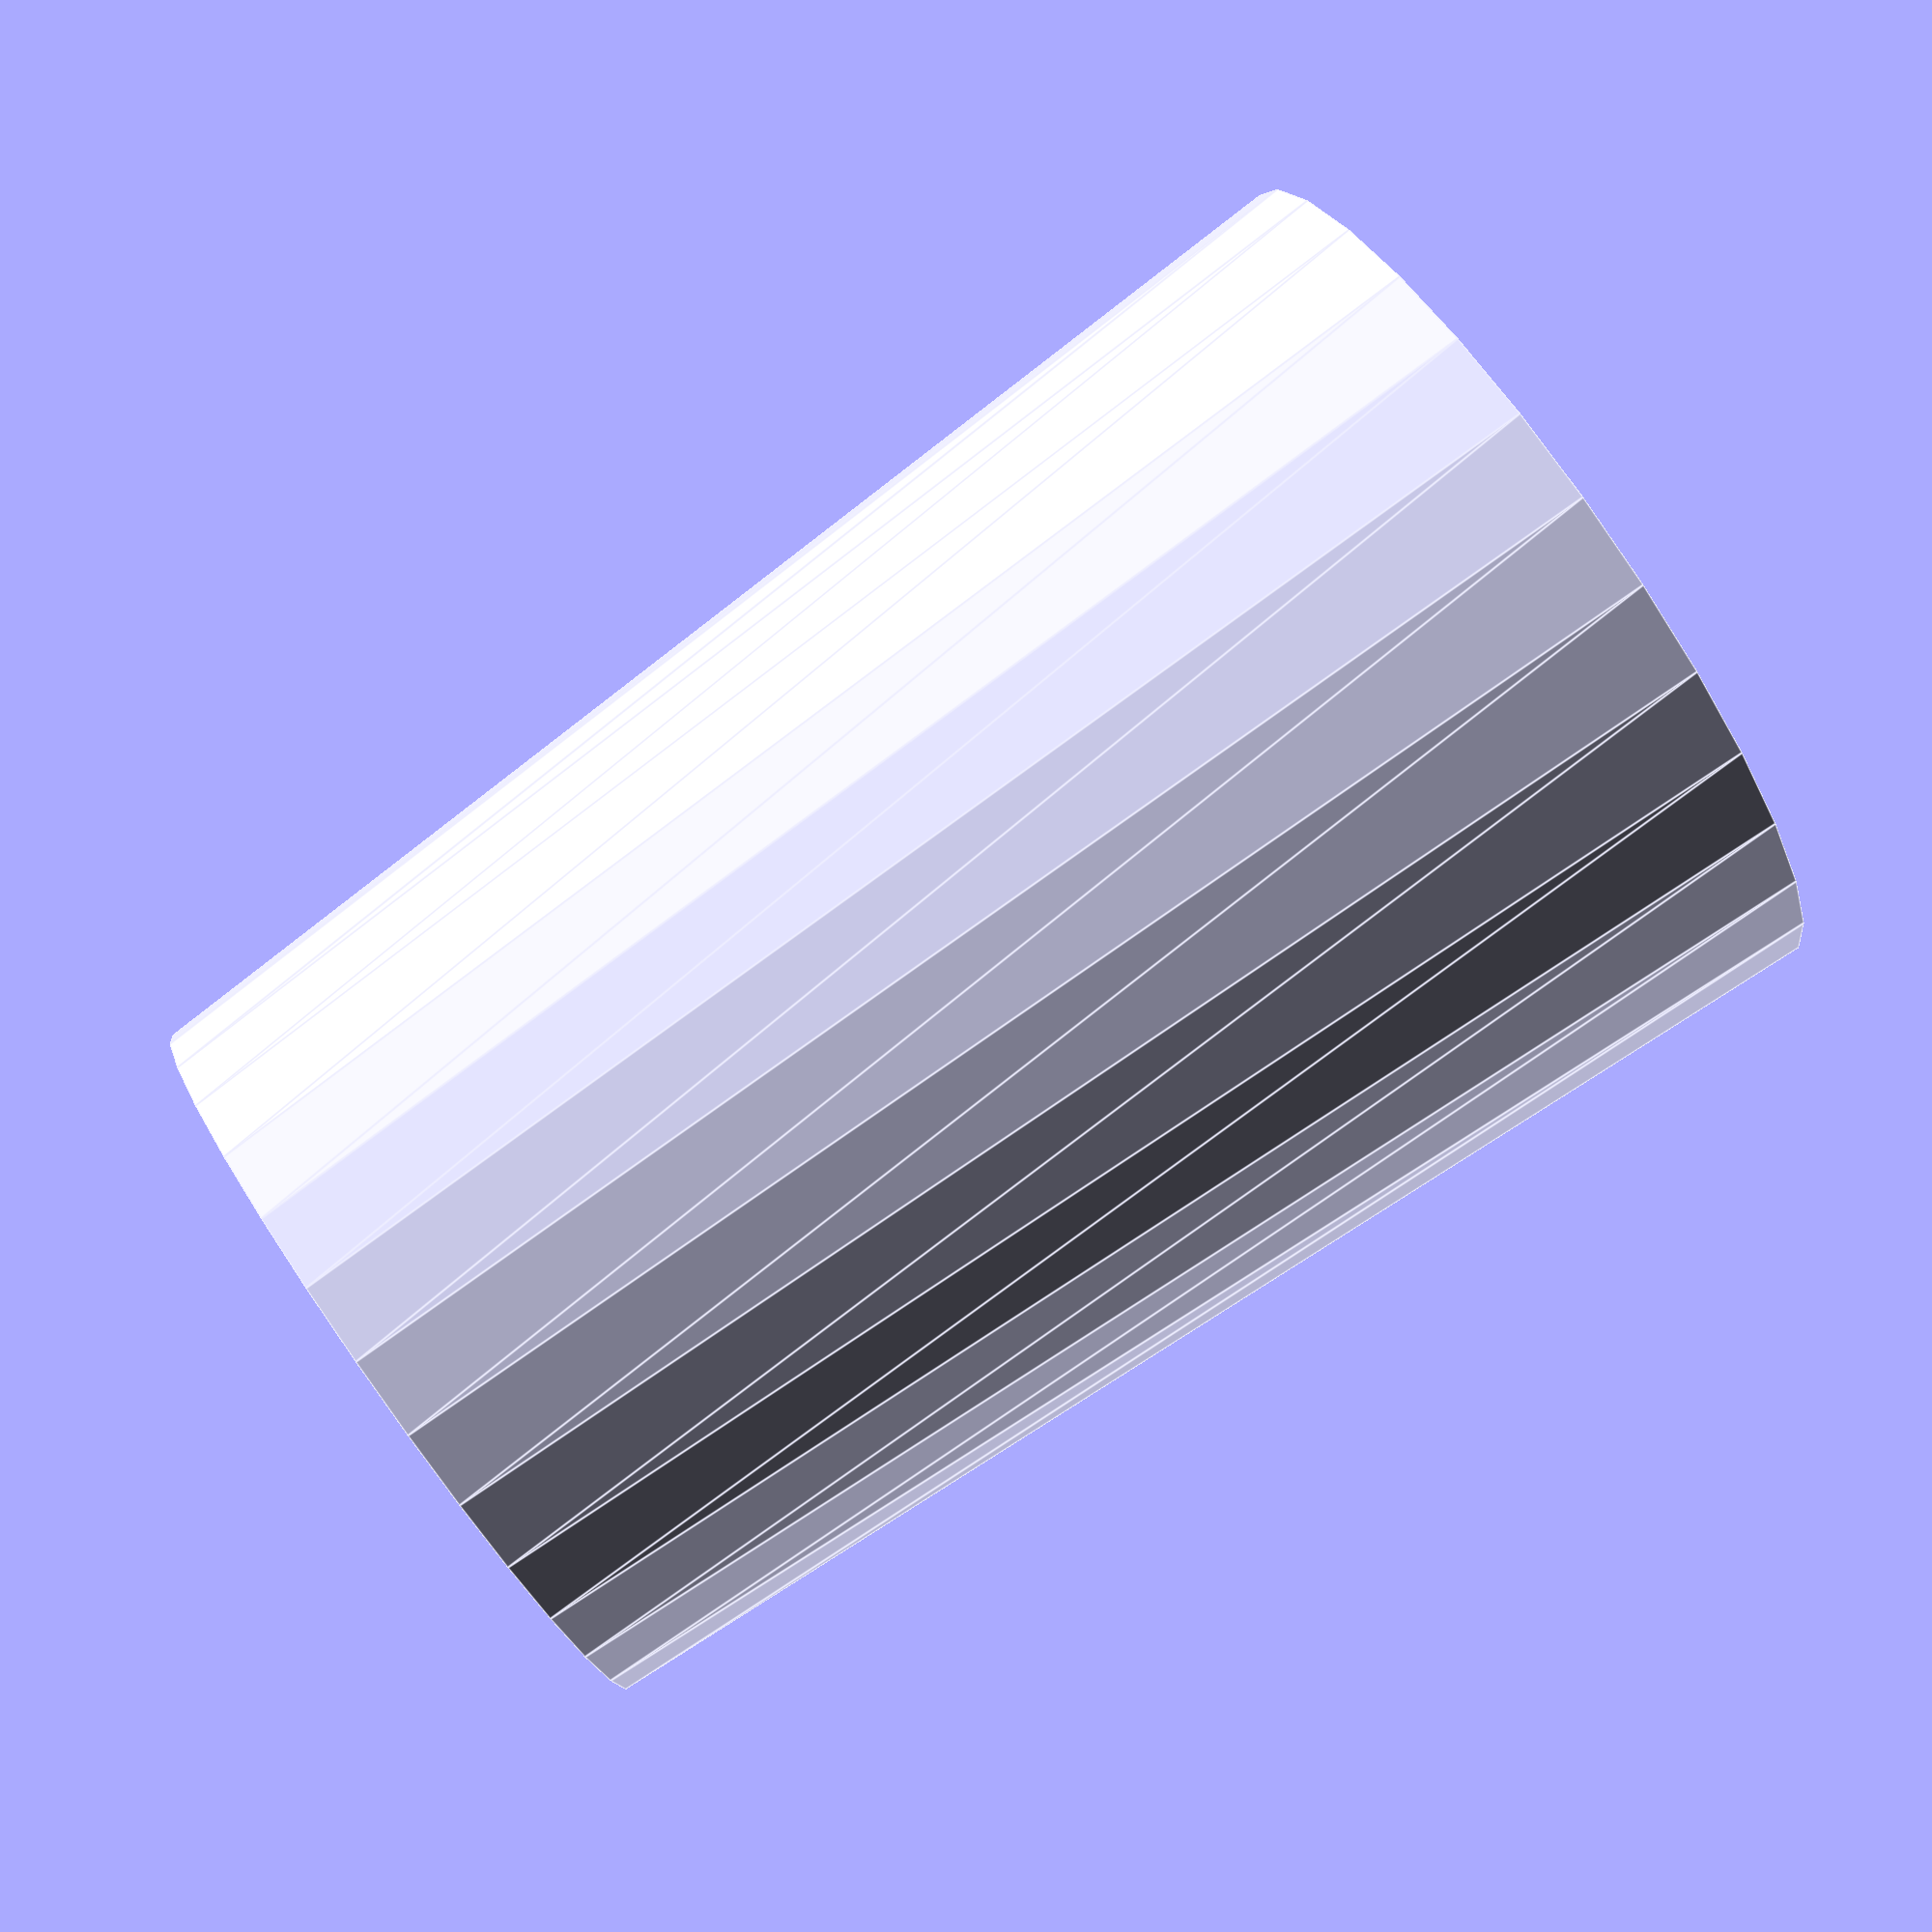
<openscad>
//shell thickness
ep		=0.8;  		
//seg height
hseg		= 50;		
//seg count
nseg		=6;			
//bottom radius
rb			= 17;		
//top radius
rt			= 1.6;			
//show ready to print (0) or extended (1)
deploie=0;
//hollow segment using csg (0) or create solid shape made hollow with cura (1)
nocsg=0;

rdelta = (rb - rt) /nseg;
pente = hseg / rdelta;
zz = ep * pente ;  //friction zone


echo(str("<h2>overlap:",zz,"mm<br>size when extended: " , nseg*hseg-(nseg-1)*zz , " mm</h2><br>"));

for (n=[0:nseg-1])
	{
		translate([0,0,deploie*n*(hseg-zz)]) 
		{
			difference()
				{
				cylinder(r1=rb-n*rdelta,r2=rb-(n+1)*rdelta,h=hseg);
				translate([500*nocsg,0,-0.1]) cylinder(r1=-ep+rb-n*rdelta,r2=-ep+rb-(n+1)*rdelta,h=hseg+0.2);
				}
		}
	}
</openscad>
<views>
elev=95.0 azim=54.7 roll=125.1 proj=p view=edges
</views>
